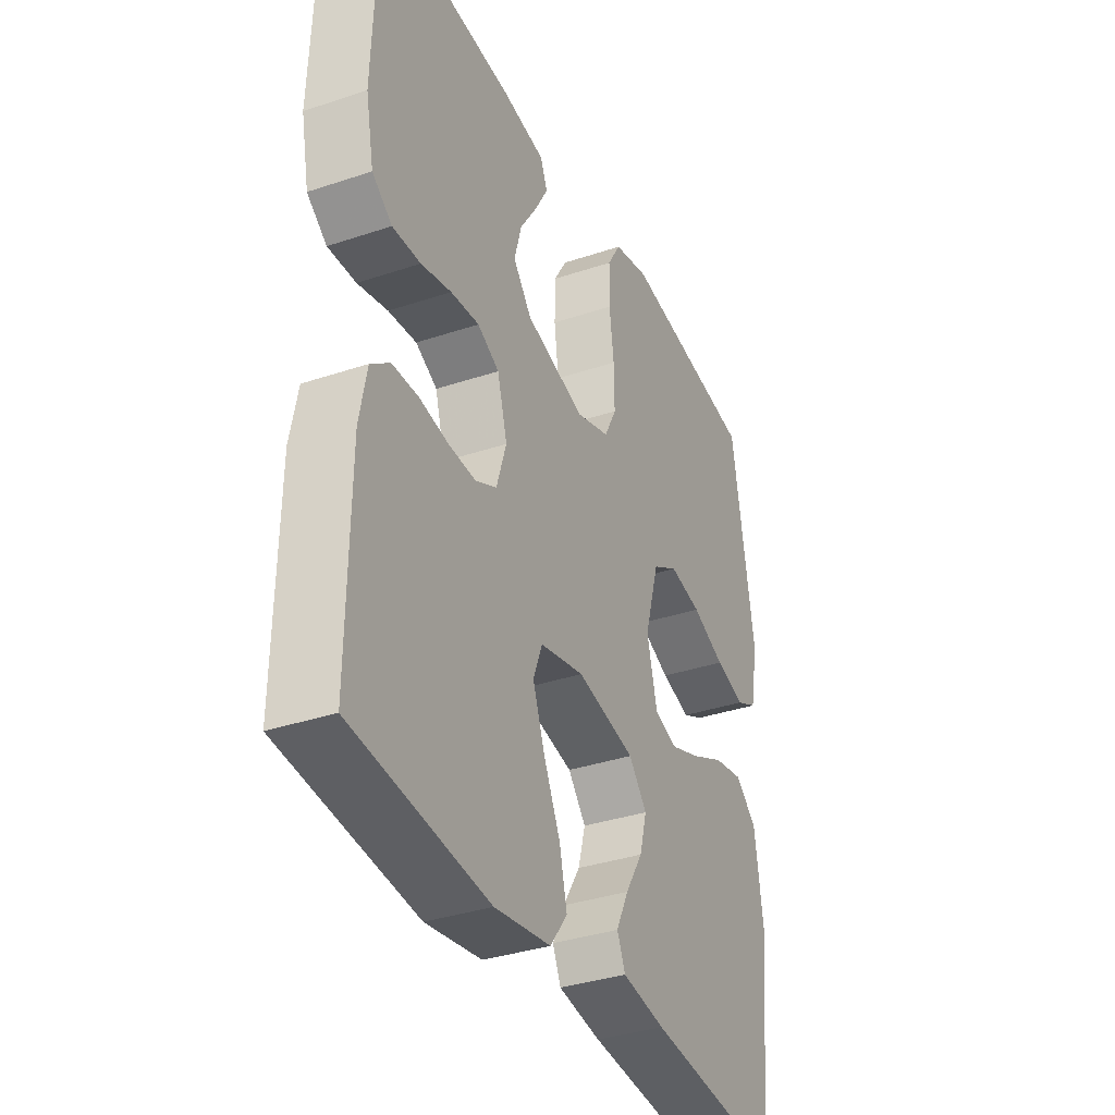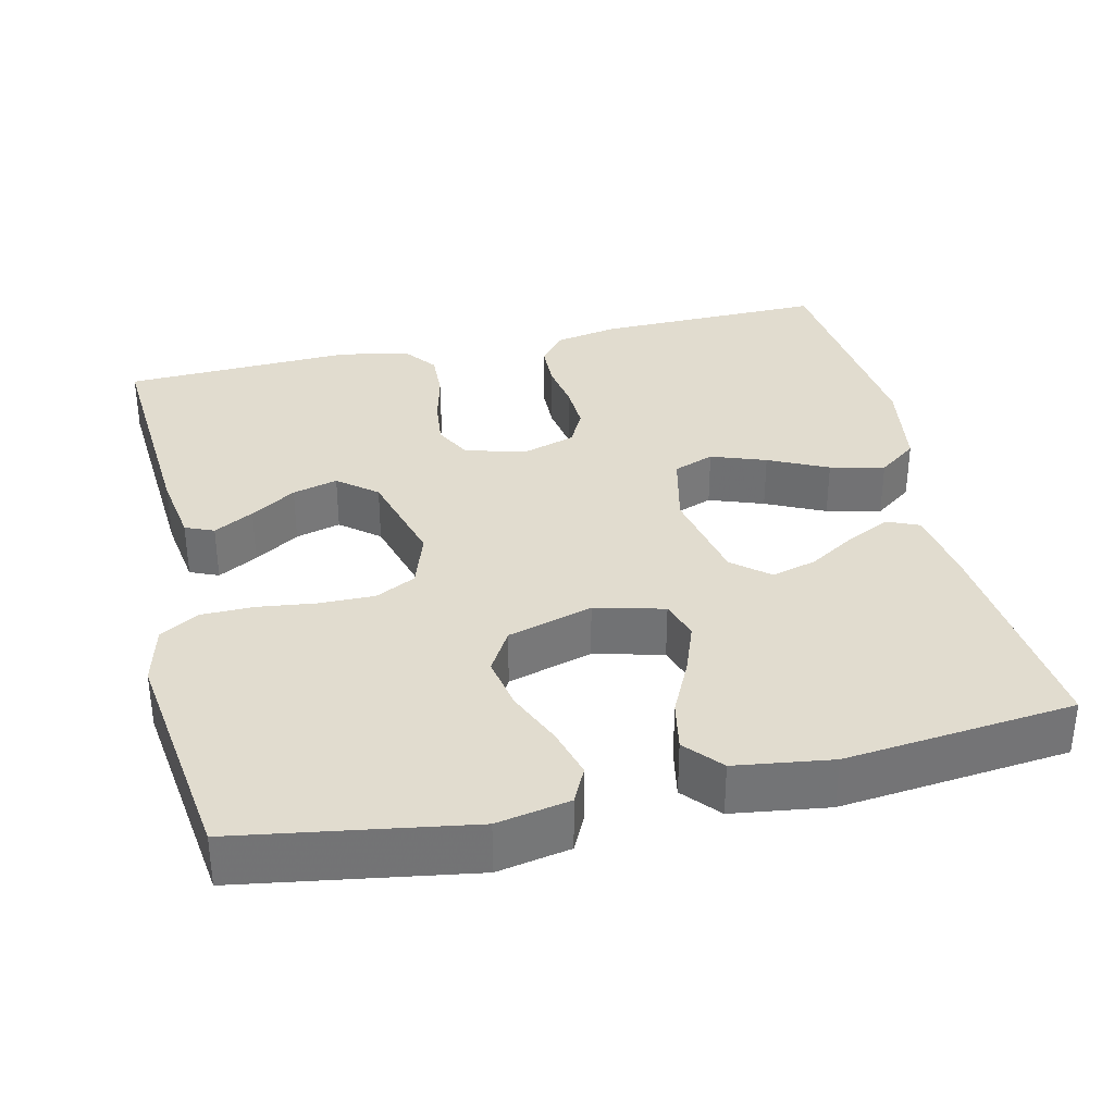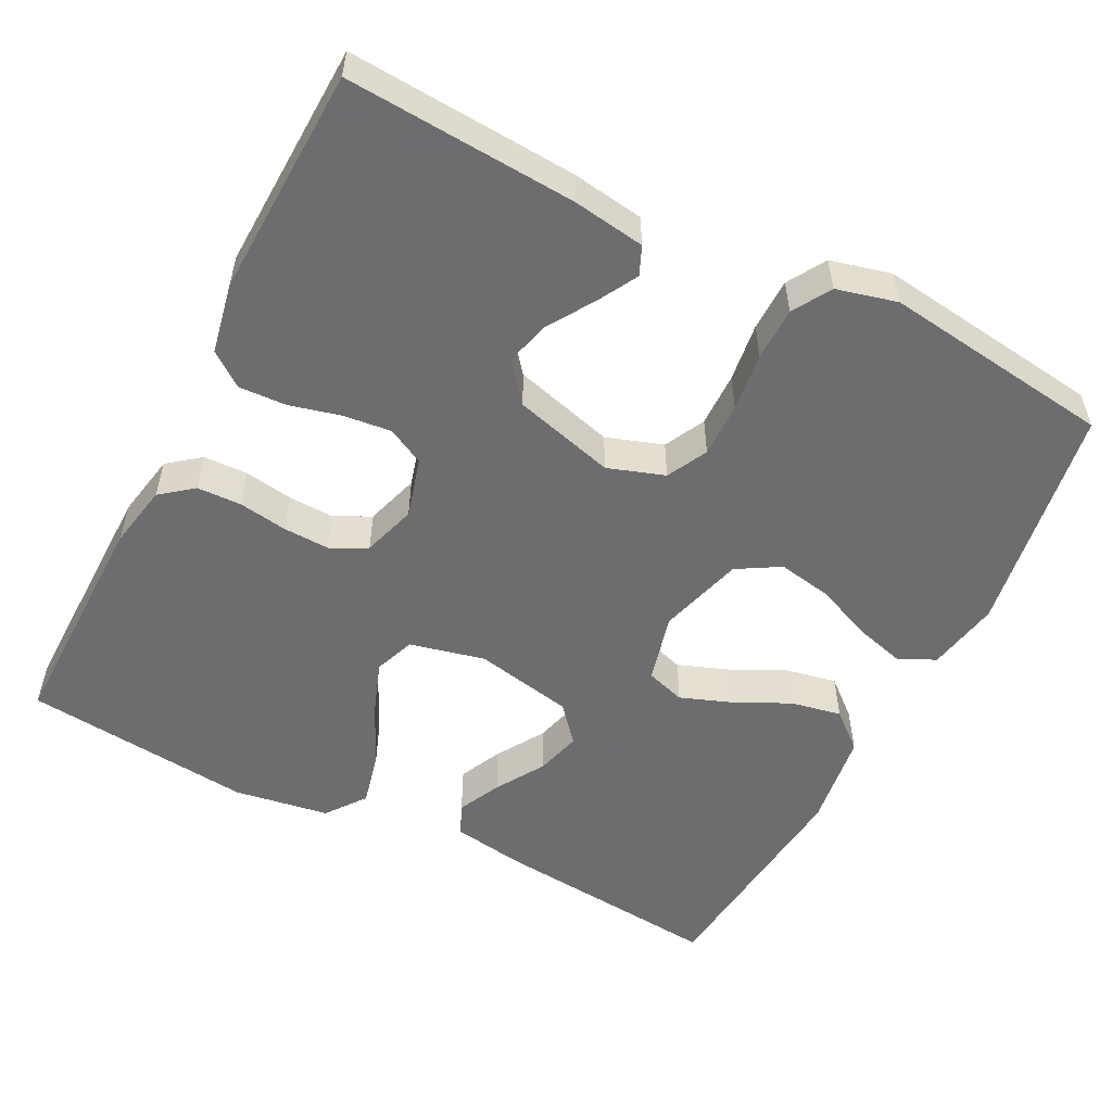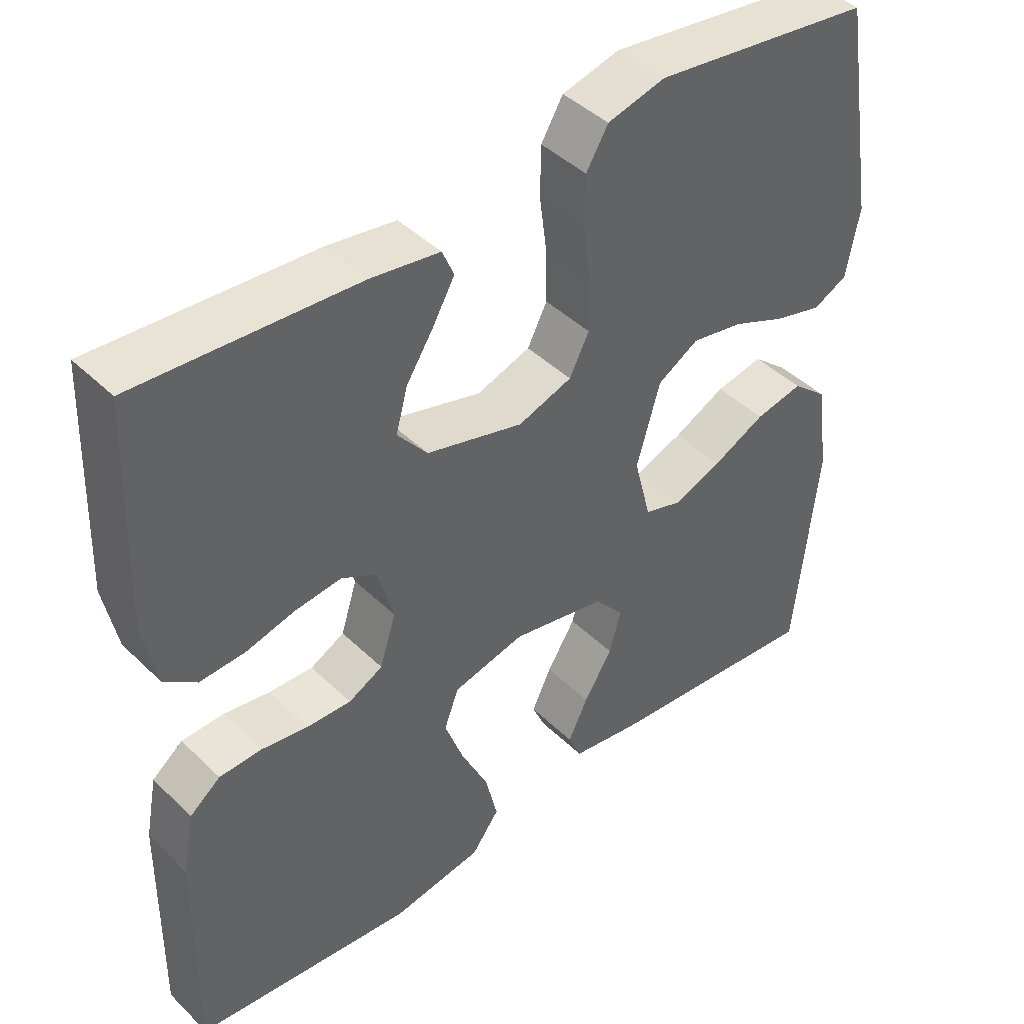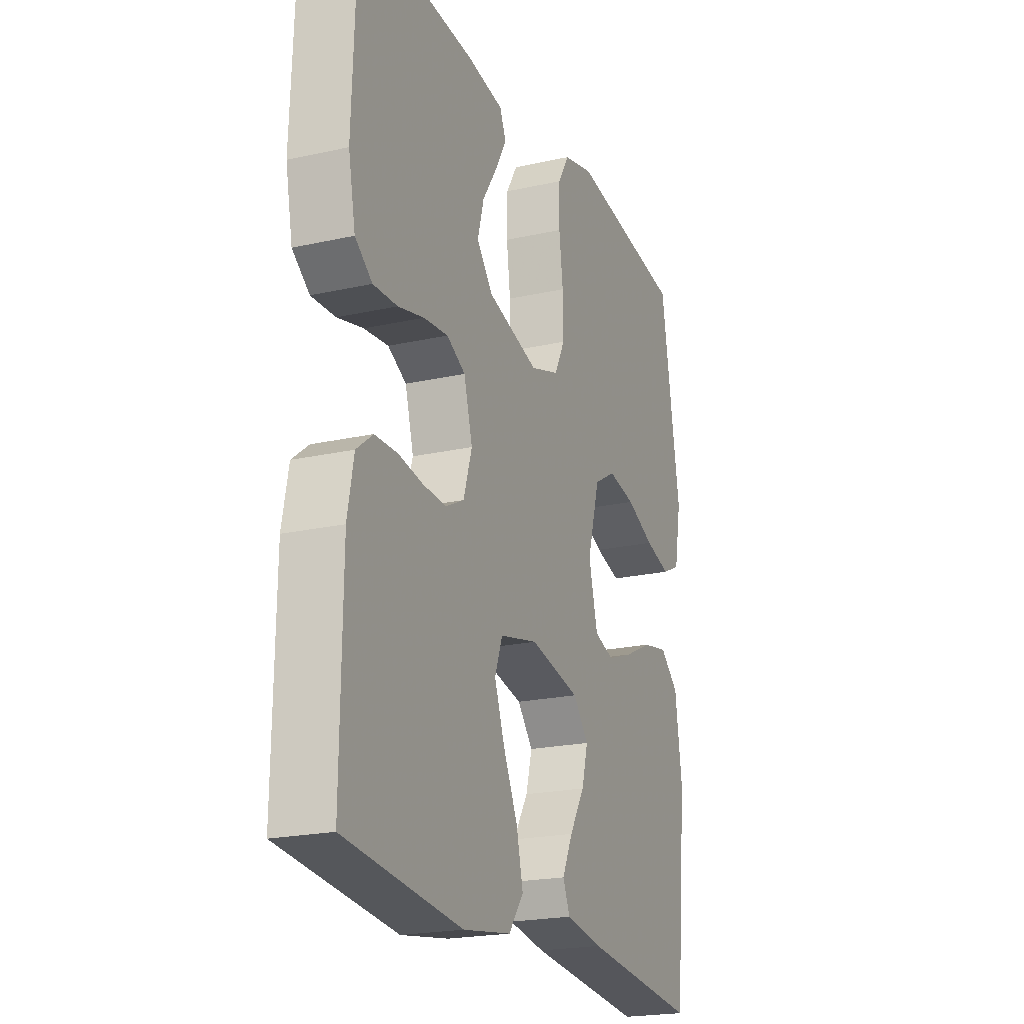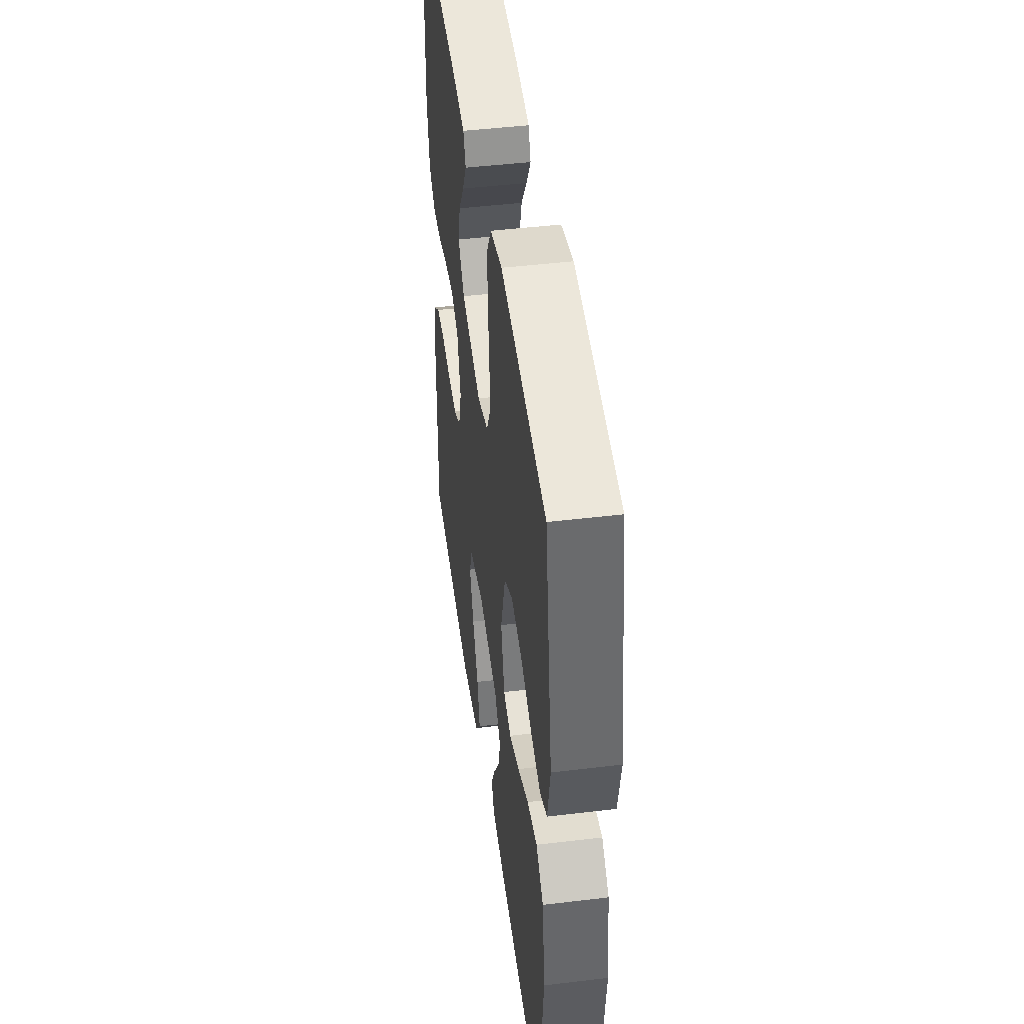
<metadata>
{"format":"obj","ext":"obj","renderer":"f3d","projection":"perspective","resolution":1024,"background":"white","views":[{"elev":-35.5,"azim":-66.1,"up":"+Z"},{"elev":34.3,"azim":76.8,"up":"+Y"},{"elev":-54.1,"azim":-27.1,"up":"+Y"},{"elev":43.4,"azim":-41.4,"up":"+Z"},{"elev":-21.3,"azim":-68.3,"up":"+Z"},{"elev":46.6,"azim":82.2,"up":"+Z"}]}
</metadata>
<code>
v 0.5 0.07 -0.5
v 0.2 0.07 -0.472
v 0.105 0.07 -0.457
v 0.087 0.07 -0.416
v 0.114 0.07 -0.36
v 0.153 0.07 -0.297
v 0.169 0.07 -0.238
v 0.129 0.07 -0.191
v 0 0.07 -0.165
v -0.098 0.07 -0.188
v -0.118 0.07 -0.241
v -0.092 0.07 -0.312
v -0.055 0.07 -0.389
v -0.038 0.07 -0.46
v -0.076 0.07 -0.511
v -0.2 0.07 -0.531
v -0.5 0.07 -0.5
v -0.496 0.07 -0.2
v -0.48 0.07 -0.117
v -0.438 0.07 -0.084
v -0.38 0.07 -0.082
v -0.316 0.07 -0.092
v -0.256 0.07 -0.094
v -0.209 0.07 -0.07
v -0.187 0.07 0
v -0.209 0.07 0.078
v -0.257 0.07 0.103
v -0.32 0.07 0.096
v -0.387 0.07 0.079
v -0.449 0.07 0.076
v -0.493 0.07 0.109
v -0.511 0.07 0.2
v -0.5 0.07 0.5
v -0.2 0.07 0.481
v -0.106 0.07 0.467
v -0.09 0.07 0.43
v -0.119 0.07 0.378
v -0.157 0.07 0.319
v -0.173 0.07 0.26
v -0.132 0.07 0.21
v 0 0.07 0.174
v 0.074 0.07 0.199
v 0.101 0.07 0.252
v 0.1 0.07 0.323
v 0.09 0.07 0.4
v 0.091 0.07 0.469
v 0.121 0.07 0.519
v 0.2 0.07 0.539
v 0.5 0.07 0.5
v 0.549 0.07 0.2
v 0.531 0.07 0.105
v 0.484 0.07 0.082
v 0.418 0.07 0.1
v 0.345 0.07 0.131
v 0.274 0.07 0.144
v 0.218 0.07 0.111
v 0.186 0.07 0
v 0.209 0.07 -0.09
v 0.26 0.07 -0.106
v 0.327 0.07 -0.081
v 0.399 0.07 -0.046
v 0.465 0.07 -0.033
v 0.513 0.07 -0.074
v 0.531 0.07 -0.2
v 0.5 0 -0.5
v 0.2 0 -0.472
v 0.105 0 -0.457
v 0.087 0 -0.416
v 0.114 0 -0.36
v 0.153 0 -0.297
v 0.169 0 -0.238
v 0.129 0 -0.191
v 0 0 -0.165
v -0.098 0 -0.188
v -0.118 0 -0.241
v -0.092 0 -0.312
v -0.055 0 -0.389
v -0.038 0 -0.46
v -0.076 0 -0.511
v -0.2 0 -0.531
v -0.5 0 -0.5
v -0.496 0 -0.2
v -0.48 0 -0.117
v -0.438 0 -0.084
v -0.38 0 -0.082
v -0.316 0 -0.092
v -0.256 0 -0.094
v -0.209 0 -0.07
v -0.187 0 0
v -0.209 0 0.078
v -0.257 0 0.103
v -0.32 0 0.096
v -0.387 0 0.079
v -0.449 0 0.076
v -0.493 0 0.109
v -0.511 0 0.2
v -0.5 0 0.5
v -0.2 0 0.481
v -0.106 0 0.467
v -0.09 0 0.43
v -0.119 0 0.378
v -0.157 0 0.319
v -0.173 0 0.26
v -0.132 0 0.21
v 0 0 0.174
v 0.074 0 0.199
v 0.101 0 0.252
v 0.1 0 0.323
v 0.09 0 0.4
v 0.091 0 0.469
v 0.121 0 0.519
v 0.2 0 0.539
v 0.5 0 0.5
v 0.549 0 0.2
v 0.531 0 0.105
v 0.484 0 0.082
v 0.418 0 0.1
v 0.345 0 0.131
v 0.274 0 0.144
v 0.218 0 0.111
v 0.186 0 0
v 0.209 0 -0.09
v 0.26 0 -0.106
v 0.327 0 -0.081
v 0.399 0 -0.046
v 0.465 0 -0.033
v 0.513 0 -0.074
v 0.531 0 -0.2
f 4 5 6
f 3 4 6
f 2 3 6
f 1 2 6
f 64 1 6
f 63 64 6
f 62 63 6
f 61 62 6
f 60 61 6
f 59 60 6 7
f 58 59 7 8
f 57 58 8 9
f 56 57 9 10
f 52 53 54
f 51 52 54
f 50 51 54
f 49 50 54
f 48 49 54
f 47 48 54
f 46 47 54
f 45 46 54
f 44 45 54
f 43 44 54 55
f 42 43 55 56
f 36 37 38
f 35 36 38
f 34 35 38
f 33 34 38
f 32 33 38
f 31 32 38
f 30 31 38
f 29 30 38
f 28 29 38
f 27 28 38 39
f 26 27 39 40
f 20 21 22
f 19 20 22
f 18 19 22
f 17 18 22
f 16 17 22
f 15 16 22
f 14 15 22
f 13 14 22
f 12 13 22
f 11 12 22 23
f 10 11 23 24
f 10 24 25
f 56 10 25
f 42 56 25
f 41 42 25
f 25 26 40 41
f 70 69 68
f 70 68 67
f 70 67 66
f 70 66 65
f 70 65 128
f 70 128 127
f 70 127 126
f 70 126 125
f 70 125 124
f 71 70 124 123
f 72 71 123 122
f 73 72 122 121
f 74 73 121 120
f 118 117 116
f 118 116 115
f 118 115 114
f 118 114 113
f 118 113 112
f 118 112 111
f 118 111 110
f 118 110 109
f 118 109 108
f 119 118 108 107
f 120 119 107 106
f 102 101 100
f 102 100 99
f 102 99 98
f 102 98 97
f 102 97 96
f 102 96 95
f 102 95 94
f 102 94 93
f 102 93 92
f 103 102 92 91
f 104 103 91 90
f 86 85 84
f 86 84 83
f 86 83 82
f 86 82 81
f 86 81 80
f 86 80 79
f 86 79 78
f 86 78 77
f 86 77 76
f 87 86 76 75
f 88 87 75 74
f 89 88 74
f 89 74 120
f 89 120 106
f 89 106 105
f 105 104 90 89
f 1 65 66 2
f 2 66 67 3
f 3 67 68 4
f 4 68 69 5
f 5 69 70 6
f 6 70 71 7
f 7 71 72 8
f 8 72 73 9
f 9 73 74 10
f 10 74 75 11
f 11 75 76 12
f 12 76 77 13
f 13 77 78 14
f 14 78 79 15
f 15 79 80 16
f 16 80 81 17
f 17 81 82 18
f 18 82 83 19
f 19 83 84 20
f 20 84 85 21
f 21 85 86 22
f 22 86 87 23
f 23 87 88 24
f 24 88 89 25
f 25 89 90 26
f 26 90 91 27
f 27 91 92 28
f 28 92 93 29
f 29 93 94 30
f 30 94 95 31
f 31 95 96 32
f 32 96 97 33
f 33 97 98 34
f 34 98 99 35
f 35 99 100 36
f 36 100 101 37
f 37 101 102 38
f 38 102 103 39
f 39 103 104 40
f 40 104 105 41
f 41 105 106 42
f 42 106 107 43
f 43 107 108 44
f 44 108 109 45
f 45 109 110 46
f 46 110 111 47
f 47 111 112 48
f 48 112 113 49
f 49 113 114 50
f 50 114 115 51
f 51 115 116 52
f 52 116 117 53
f 53 117 118 54
f 54 118 119 55
f 55 119 120 56
f 56 120 121 57
f 57 121 122 58
f 58 122 123 59
f 59 123 124 60
f 60 124 125 61
f 61 125 126 62
f 62 126 127 63
f 63 127 128 64
f 64 128 65 1

</code>
